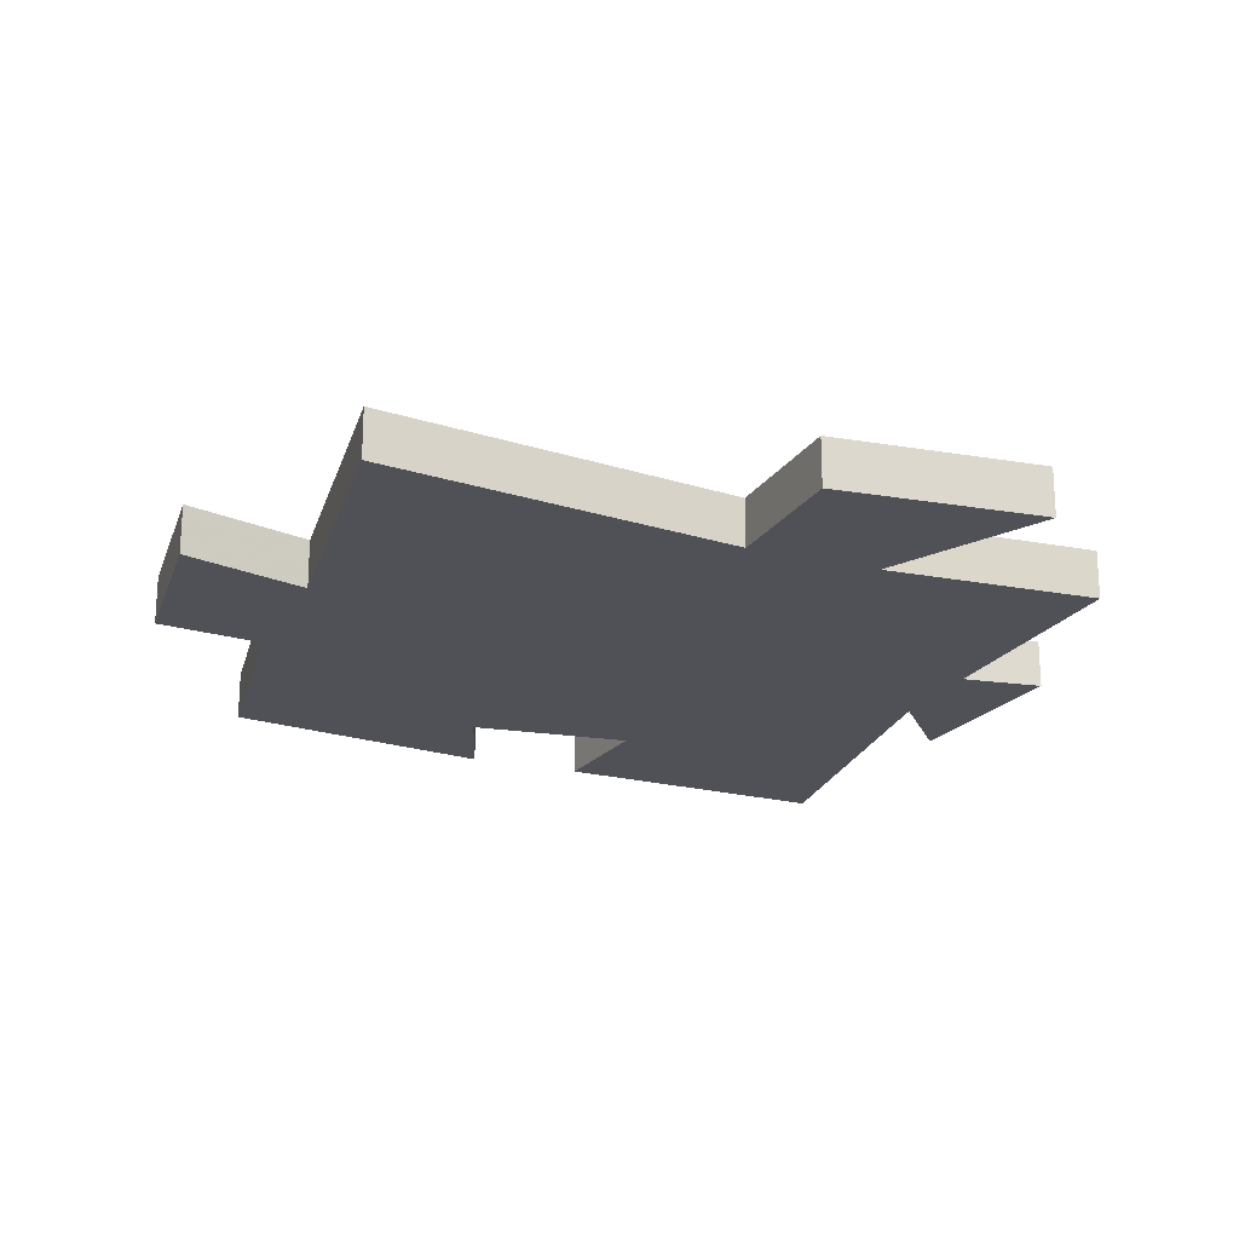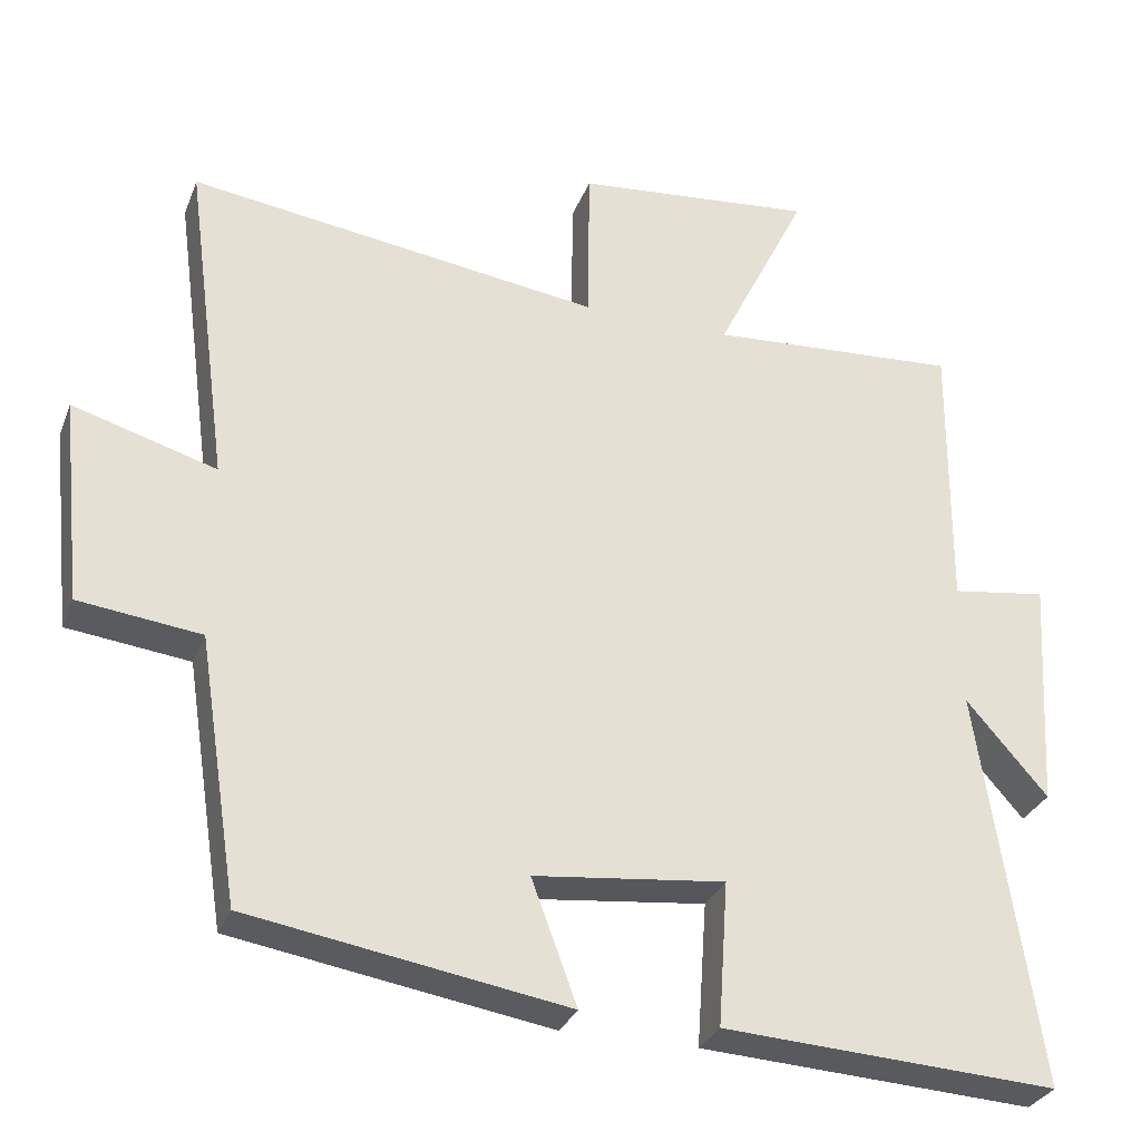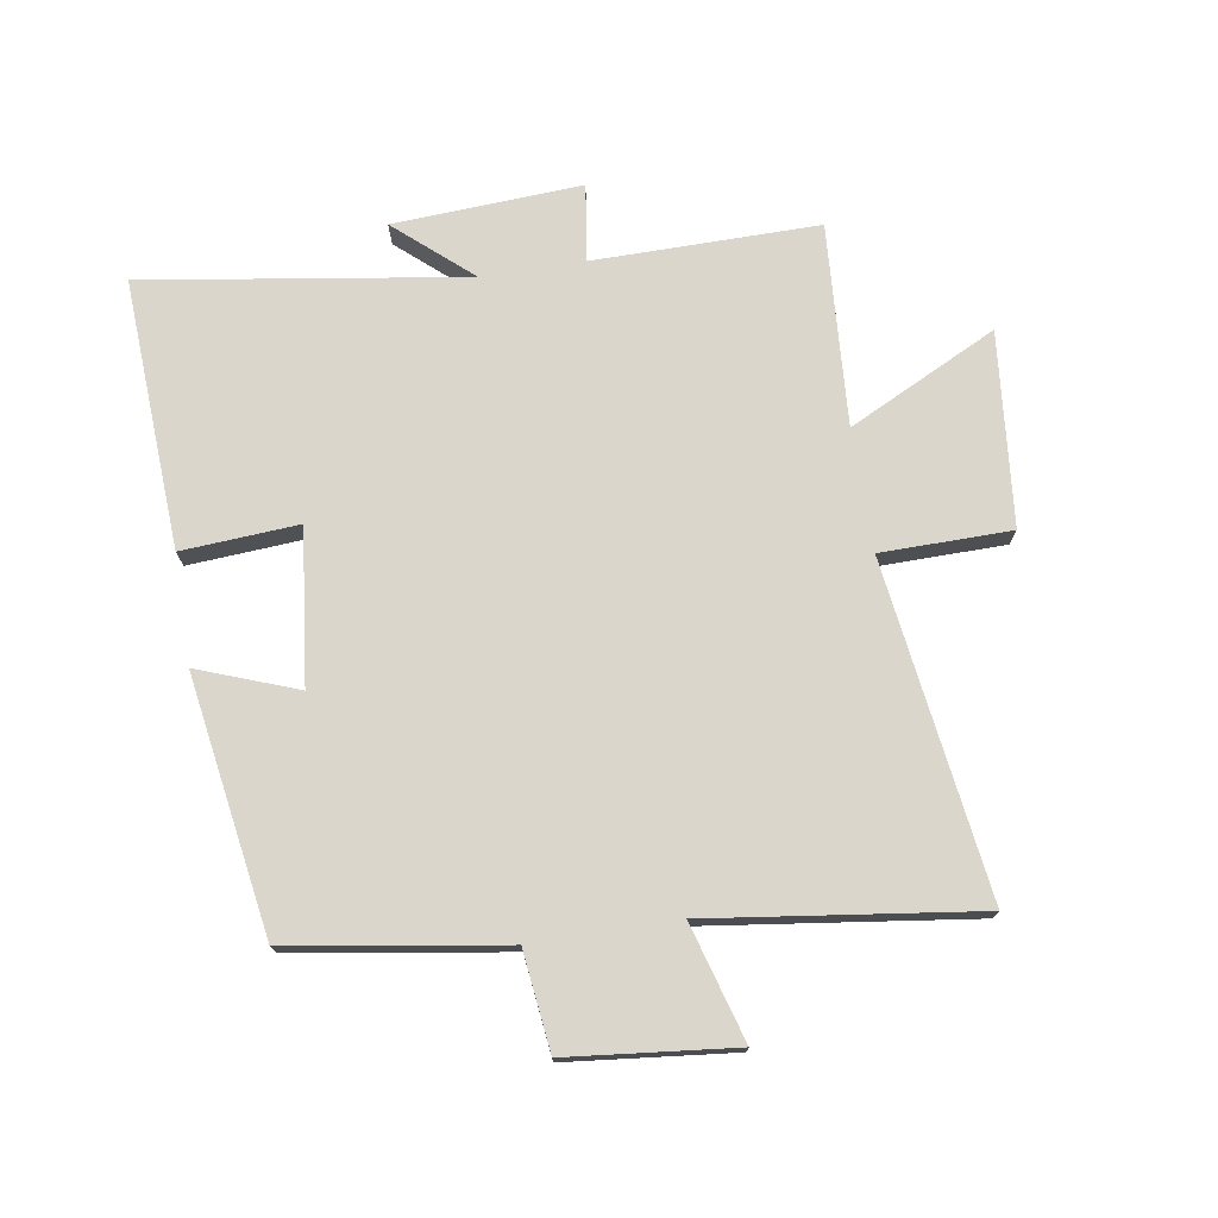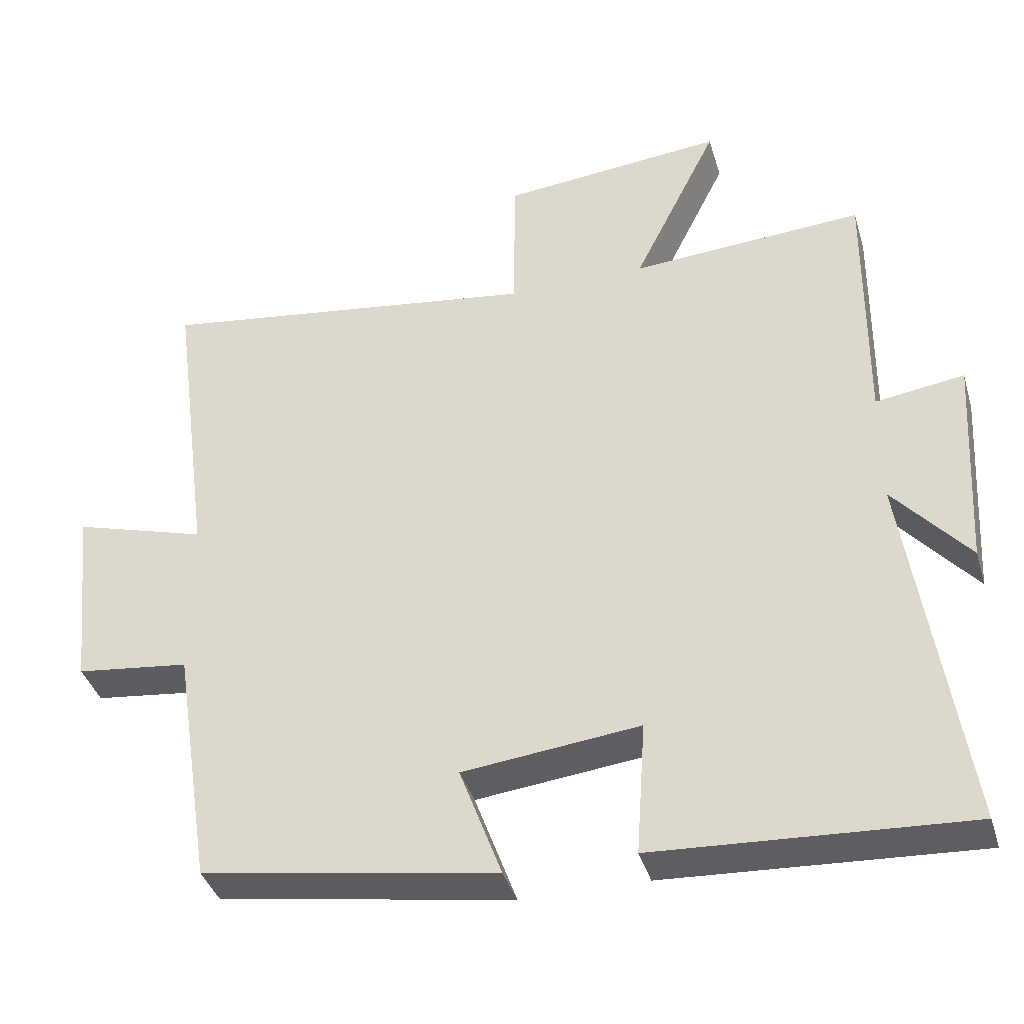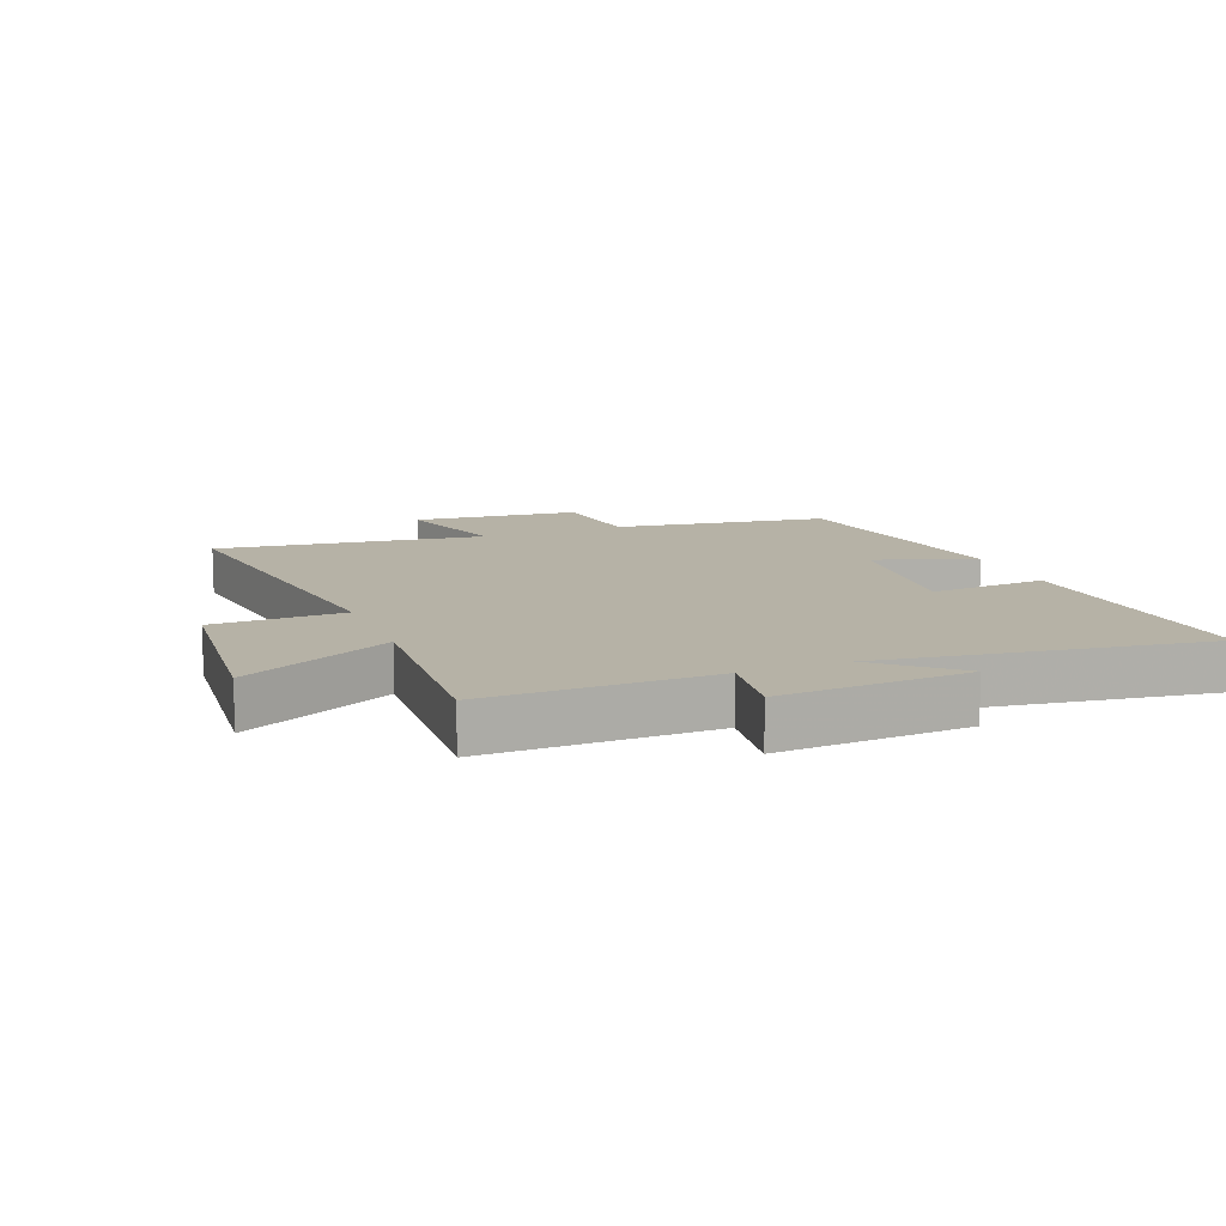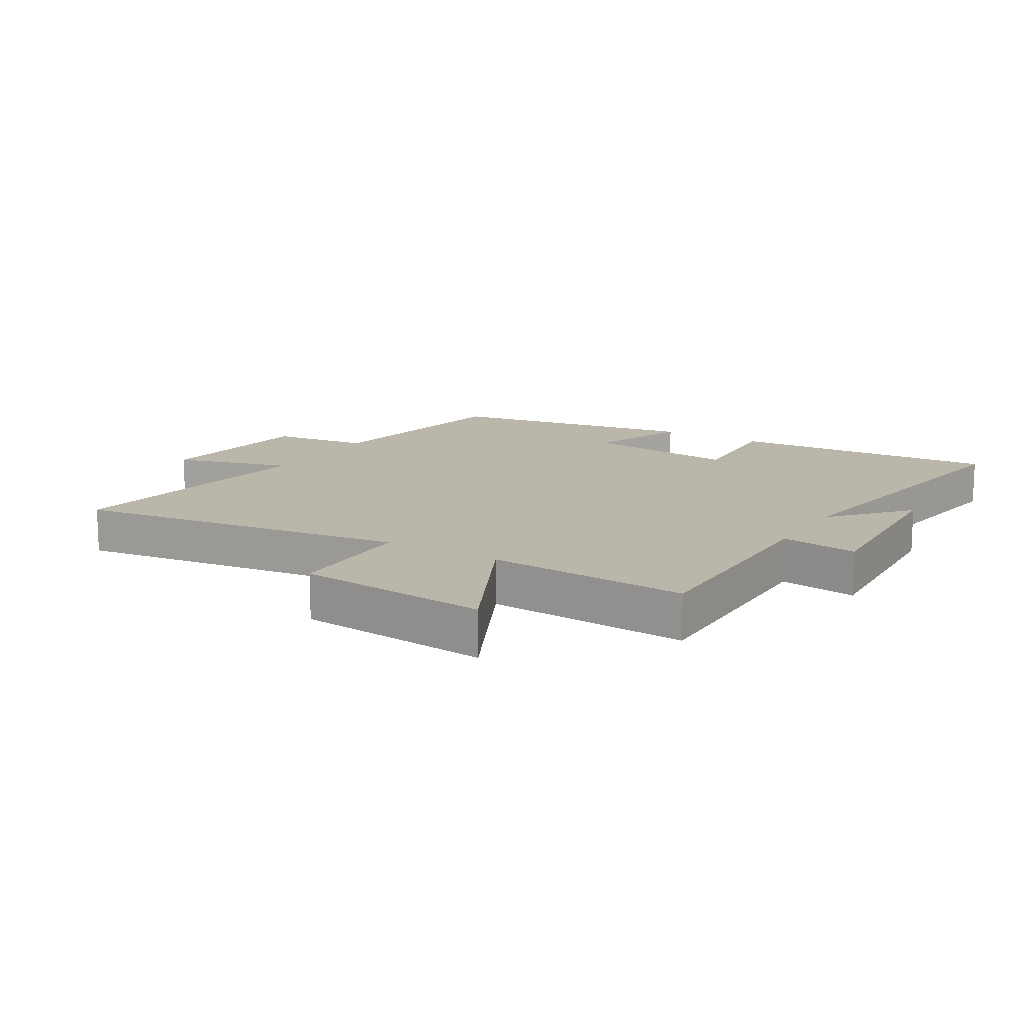
<metadata>
{"format":"obj","ext":"obj","renderer":"f3d","projection":"perspective","resolution":1024,"background":"white","views":[{"elev":-20.5,"azim":-22.7,"up":"+Y"},{"elev":-30.4,"azim":-18.9,"up":"+Z"},{"elev":74.0,"azim":-99.0,"up":"+Y"},{"elev":-38.6,"azim":16.1,"up":"+Z"},{"elev":12.2,"azim":68.2,"up":"+Y"},{"elev":13.8,"azim":31.2,"up":"+Y"}]}
</metadata>
<code>
v 0.503 0.07 0.521
v 0.5 0.07 0.158
v 0.624 0.07 0.176
v 0.606 0.07 -0.128
v 0.5 0.07 -0.006
v 0.577 0.07 -0.524
v 0.142 0.07 -0.5
v 0.155 0.07 -0.312
v -0.093 0.07 -0.34
v -0.034 0.07 -0.5
v -0.447 0.07 -0.433
v -0.5 0.07 -0.089
v -0.659 0.07 -0.07
v -0.687 0.07 0.198
v -0.5 0.07 0.143
v -0.557 0.07 0.574
v -0.019 0.07 0.5
v -0.016 0.07 0.71
v 0.296 0.07 0.74
v 0.177 0.07 0.5
v 0.503 0 0.521
v 0.5 0 0.158
v 0.624 0 0.176
v 0.606 0 -0.128
v 0.5 0 -0.006
v 0.577 0 -0.524
v 0.142 0 -0.5
v 0.155 0 -0.312
v -0.093 0 -0.34
v -0.034 0 -0.5
v -0.447 0 -0.433
v -0.5 0 -0.089
v -0.659 0 -0.07
v -0.687 0 0.198
v -0.5 0 0.143
v -0.557 0 0.574
v -0.019 0 0.5
v -0.016 0 0.71
v 0.296 0 0.74
v 0.177 0 0.5
f 17 18 19 20
f 15 16 17
f 15 17 20
f 12 13 14 15
f 9 10 11 12
f 8 9 12 15
f 5 6 7 8
f 5 8 15 20
f 2 3 4 5
f 20 1 2
f 2 5 20
f 40 39 38 37
f 37 36 35
f 40 37 35
f 35 34 33 32
f 32 31 30 29
f 35 32 29 28
f 28 27 26 25
f 40 35 28 25
f 25 24 23 22
f 22 21 40
f 40 25 22
f 1 21 22 2
f 2 22 23 3
f 3 23 24 4
f 4 24 25 5
f 5 25 26 6
f 6 26 27 7
f 7 27 28 8
f 8 28 29 9
f 9 29 30 10
f 10 30 31 11
f 11 31 32 12
f 12 32 33 13
f 13 33 34 14
f 14 34 35 15
f 15 35 36 16
f 16 36 37 17
f 17 37 38 18
f 18 38 39 19
f 19 39 40 20
f 20 40 21 1

</code>
